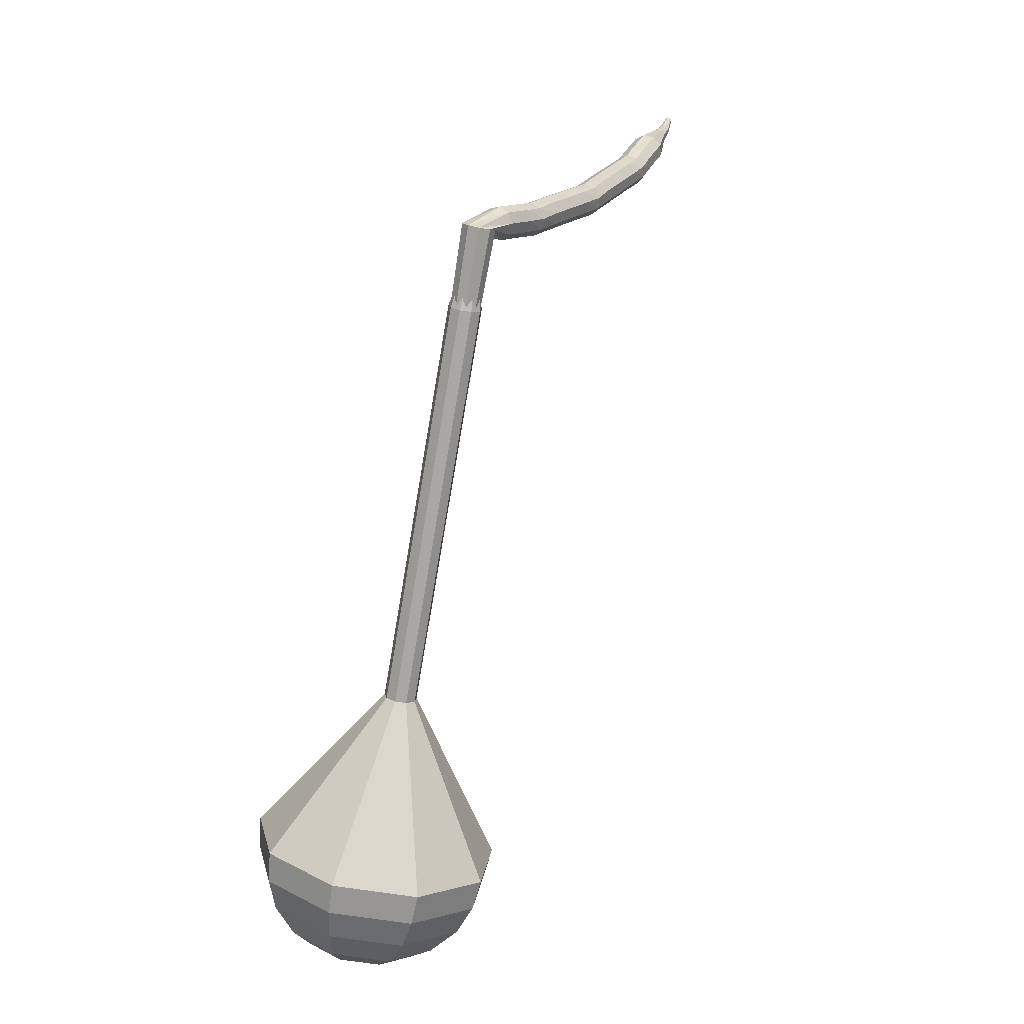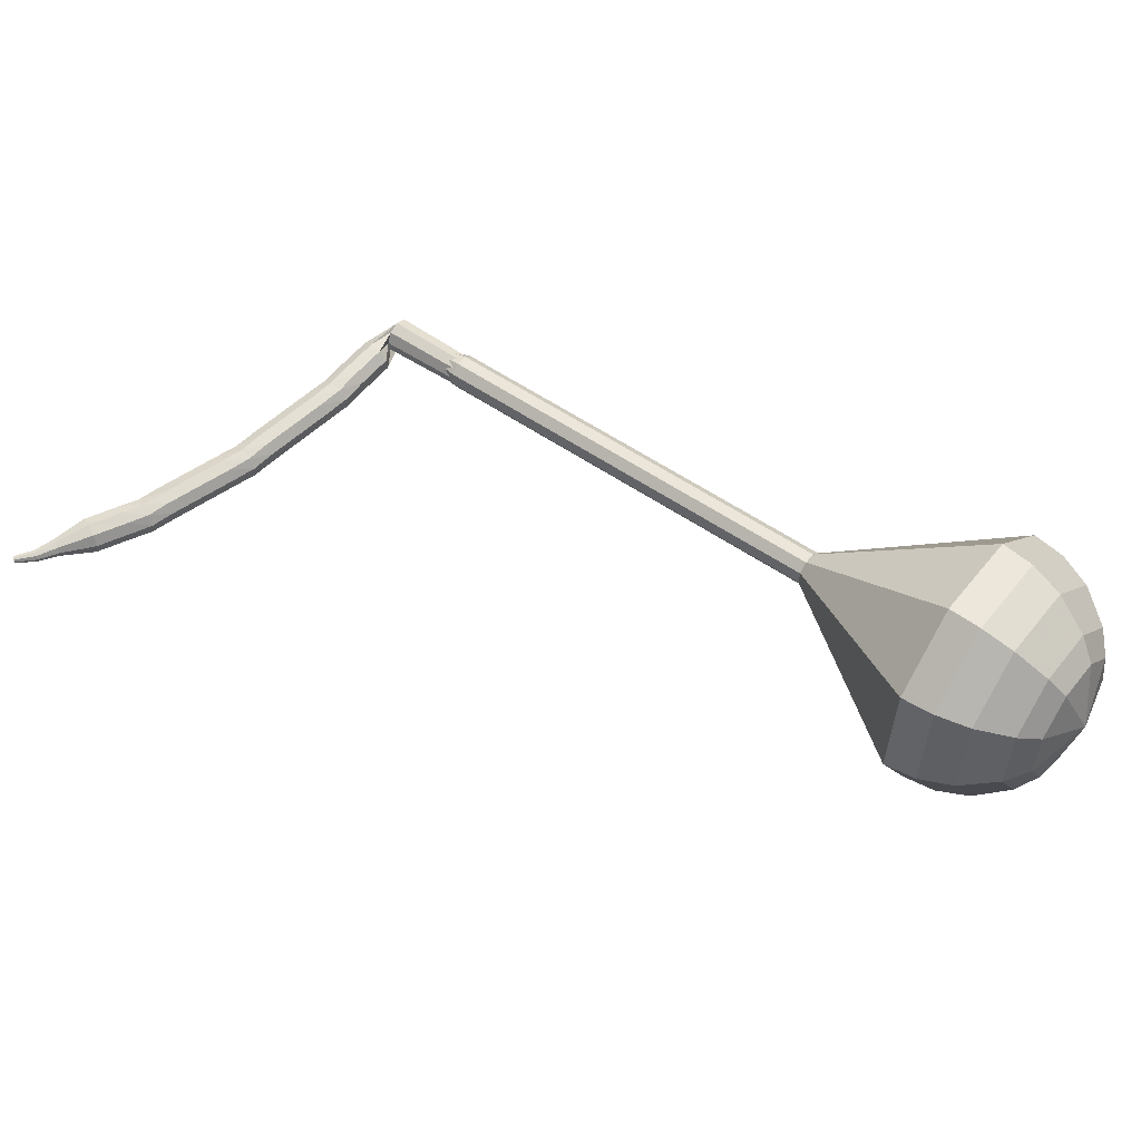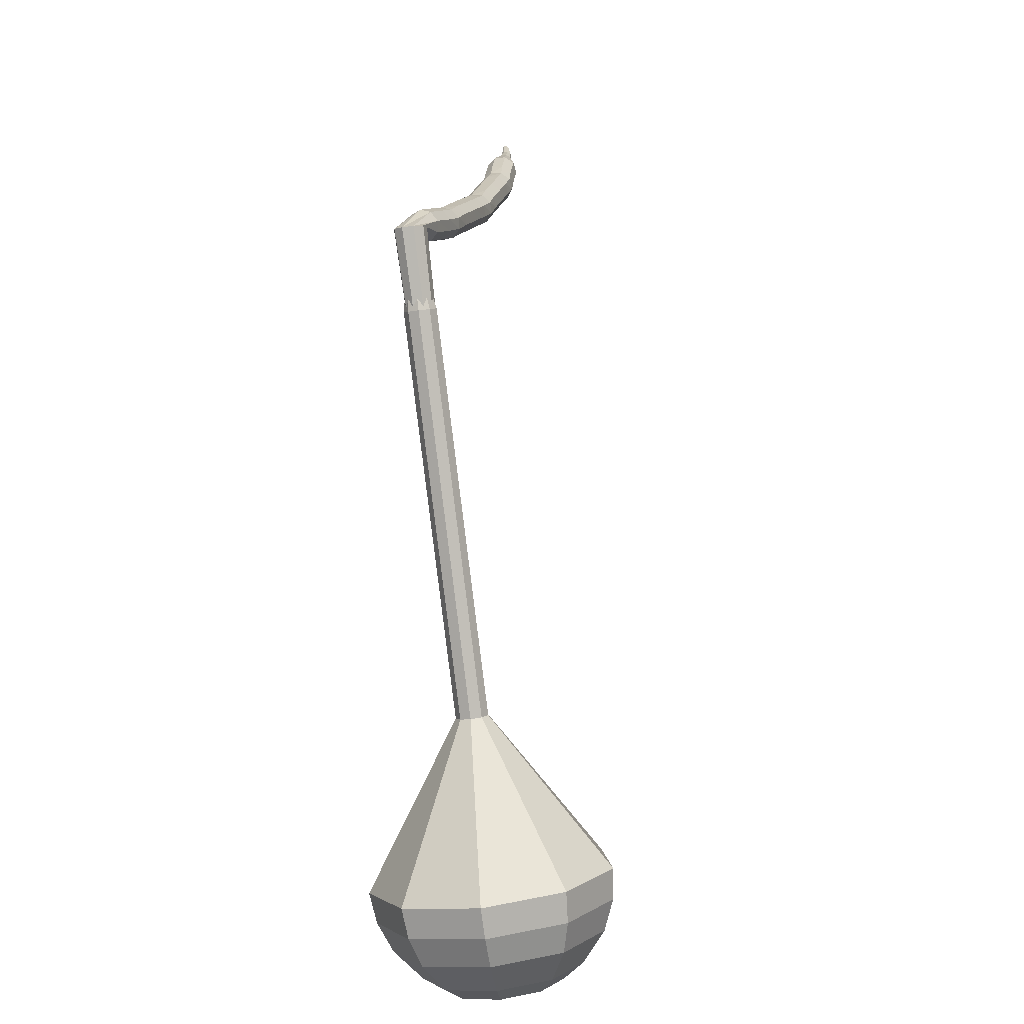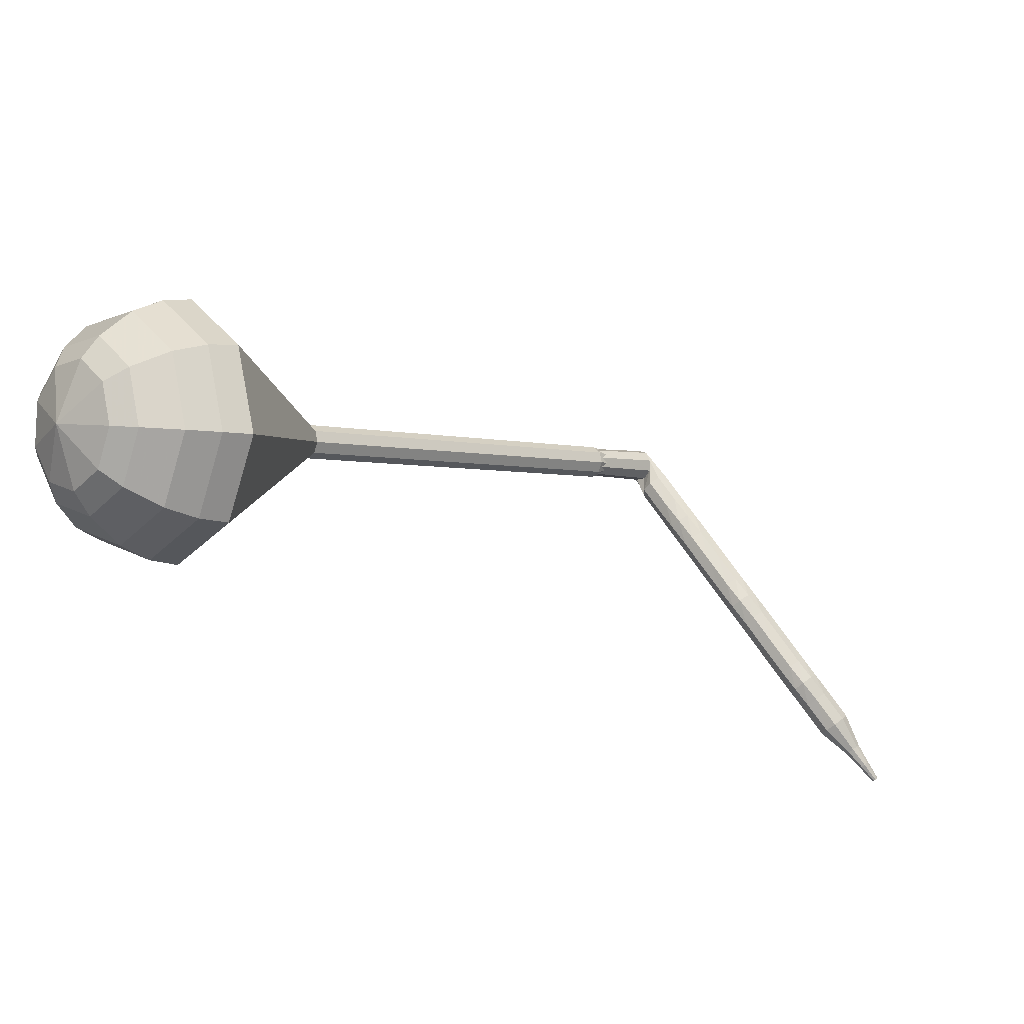
<metadata>
{"format":"obj","ext":"obj","renderer":"f3d","projection":"perspective","resolution":1024,"background":"white","views":[{"elev":67.9,"azim":146.7,"up":"+Z"},{"elev":-53.3,"azim":34.1,"up":"+Z"},{"elev":57.4,"azim":125.8,"up":"+Z"},{"elev":50.8,"azim":-164.3,"up":"+Y"}]}
</metadata>
<code>
g tube1
v 188.7 154.6 165.7
v 186.5 154.1 163.1
v 183.8 155.5 161.7
v 181.7 158.1 162.2
v 181.2 160.8 164.3
v 182.7 162.2 167
v 185.3 161.7 169.1
v 187.9 159.6 169.6
v 189.2 156.8 168.2
v 188.7 154.6 165.7
v 188.3 156.1 165.1
v 186.7 155.8 163.2
v 184.7 156.8 162.2
v 183.1 158.7 162.6
v 182.8 160.6 164.1
v 183.9 161.7 166.1
v 185.8 161.3 167.6
v 187.7 159.8 168
v 188.7 157.7 167
v 188.3 156.1 165.1
v 186.3 159.2 164.5
v 186.3 159.2 164.5
v 186.3 159.2 164.5
v 186.3 159.2 164.5
v 186.3 159.2 164.5
v 186.3 159.2 164.5
v 186.3 159.2 164.5
v 186.3 159.2 164.5
v 186.3 159.2 164.5
v 186.3 159.2 164.5
v 158.9 133.6 192.3
v 158.8 133.2 191.8
v 159.1 132.6 191.5
v 159.6 132.2 191.6
v 160.1 132.1 192
v 160.4 132.3 192.6
v 160.3 132.9 193
v 159.9 133.4 193.1
v 159.4 133.7 192.8
v 158.9 133.6 192.3
v 158 133.7 190.9
v 158.5 133.5 190.4
v 158.8 133 190.2
v 158.8 132.3 190.3
v 158.5 131.8 190.7
v 158.1 131.7 191.1
v 157.7 132.1 191.5
v 157.5 132.8 191.6
v 157.6 133.4 191.4
v 158 133.7 190.9
v 156.6 133.5 189.5
v 157.1 133.3 189.1
v 157.4 132.8 188.8
v 157.4 132.1 188.9
v 157.1 131.6 189.3
v 156.6 131.5 189.8
v 156.2 131.9 190.1
v 156 132.6 190.2
v 156.2 133.2 190
v 156.6 133.5 189.5
v 155.5 133.3 188.5
v 155.9 133.2 188
v 156.3 132.7 187.8
v 156.3 132 187.9
v 156.1 131.5 188.3
v 155.6 131.4 188.8
v 155.2 131.8 189.2
v 155 132.4 189.2
v 155.1 133 189
v 155.5 133.3 188.5
v 154.3 133 187.6
v 154.8 132.9 187.1
v 155.2 132.4 186.8
v 155.3 131.7 186.9
v 155 131.2 187.3
v 154.6 131.1 187.8
v 154.2 131.4 188.2
v 153.9 132.1 188.3
v 154 132.7 188.1
v 154.3 133 187.6
v 152.8 132.6 186.3
v 153.3 132.5 185.8
v 153.7 132 185.5
v 153.8 131.3 185.6
v 153.6 130.8 186
v 153.1 130.7 186.5
v 152.7 131 187
v 152.4 131.7 187
v 152.5 132.3 186.8
v 152.8 132.6 186.3
v 151.4 132.2 185
v 151.8 132.1 184.5
v 152.2 131.6 184.2
v 152.3 130.9 184.3
v 152.1 130.4 184.7
v 151.6 130.3 185.3
v 151.2 130.6 185.7
v 150.9 131.3 185.7
v 151 131.9 185.5
v 151.4 132.2 185
v 150.3 132 184.1
v 150.7 131.9 183.6
v 151.1 131.4 183.3
v 151.3 130.7 183.4
v 151.1 130.2 183.8
v 150.7 130.1 184.4
v 150.3 130.4 184.8
v 150 131 184.9
v 150 131.6 184.6
v 150.3 132 184.1
v 149.2 131.5 183.3
v 149.6 131.4 182.8
v 150 131 182.5
v 150.2 130.3 182.6
v 150.1 129.8 183.1
v 149.7 129.6 183.6
v 149.3 129.9 184
v 149 130.5 184.1
v 148.9 131.1 183.9
v 149.2 131.5 183.3
v 147.7 130.9 182.2
v 148.1 130.8 181.6
v 148.5 130.3 181.4
v 148.7 129.7 181.5
v 148.6 129.2 181.9
v 148.2 129 182.5
v 147.8 129.3 182.9
v 147.5 129.9 183
v 147.4 130.5 182.7
v 147.7 130.9 182.2
v 146.2 130.3 181
v 146.6 130.2 180.5
v 147 129.7 180.2
v 147.2 129.1 180.3
v 147.1 128.5 180.7
v 146.7 128.4 181.3
v 146.2 128.7 181.7
v 145.9 129.3 181.8
v 145.9 129.9 181.5
v 146.2 130.3 181
v 145.1 129.9 180.3
v 145.5 129.8 179.7
v 146 129.3 179.4
v 146.2 128.7 179.5
v 146.2 128.2 180
v 145.8 128 180.5
v 145.4 128.3 181
v 145 128.9 181.1
v 144.9 129.5 180.8
v 145.1 129.9 180.3
v 144.1 129.3 179.6
v 144.5 129.2 179.1
v 144.9 128.8 178.8
v 145.2 128.2 178.9
v 145.2 127.7 179.3
v 144.9 127.5 179.9
v 144.5 127.7 180.4
v 144.1 128.3 180.5
v 144 128.9 180.2
v 144.1 129.3 179.6
v 142.6 128.4 178.6
v 143 128.3 178.1
v 143.4 127.9 177.8
v 143.7 127.3 177.9
v 143.7 126.8 178.4
v 143.4 126.6 178.9
v 143 126.9 179.4
v 142.6 127.4 179.5
v 142.4 128 179.2
v 142.6 128.4 178.6
v 141.3 127.1 177.7
v 141.5 127.1 177.4
v 141.7 126.8 177.2
v 141.9 126.5 177.3
v 141.9 126.3 177.5
v 141.7 126.2 177.8
v 141.5 126.3 178
v 141.3 126.6 178.1
v 141.2 126.9 177.9
v 141.3 127.1 177.7
v 140.5 126.4 177
v 140.6 126.4 176.8
v 140.7 126.3 176.7
v 140.9 126.1 176.8
v 140.9 125.9 176.9
v 140.8 125.9 177.1
v 140.6 125.9 177.3
v 140.5 126.1 177.3
v 140.4 126.3 177.2
v 140.5 126.4 177
v 139.6 125.6 176.6
v 139.7 125.6 176.5
v 139.8 125.5 176.4
v 139.9 125.4 176.4
v 139.9 125.3 176.5
v 139.9 125.3 176.6
v 139.8 125.3 176.7
v 139.7 125.4 176.8
v 139.6 125.5 176.7
v 139.6 125.6 176.6
f 1 2 12
f 12 11 1
f 2 3 13
f 13 12 2
f 3 4 14
f 14 13 3
f 4 5 15
f 15 14 4
f 5 6 16
f 16 15 5
f 6 7 17
f 17 16 6
f 7 8 18
f 18 17 7
f 8 9 19
f 19 18 8
f 9 10 20
f 20 19 9
f 11 12 22
f 22 21 11
f 12 13 23
f 23 22 12
f 13 14 24
f 24 23 13
f 14 15 25
f 25 24 14
f 15 16 26
f 26 25 15
f 16 17 27
f 27 26 16
f 17 18 28
f 28 27 17
f 18 19 29
f 29 28 18
f 19 20 30
f 30 29 19
f 21 22 32
f 32 31 21
f 22 23 33
f 33 32 22
f 23 24 34
f 34 33 23
f 24 25 35
f 35 34 24
f 25 26 36
f 36 35 25
f 26 27 37
f 37 36 26
f 27 28 38
f 38 37 27
f 28 29 39
f 39 38 28
f 29 30 40
f 40 39 29
f 31 32 42
f 42 41 31
f 32 33 43
f 43 42 32
f 33 34 44
f 44 43 33
f 34 35 45
f 45 44 34
f 35 36 46
f 46 45 35
f 36 37 47
f 47 46 36
f 37 38 48
f 48 47 37
f 38 39 49
f 49 48 38
f 39 40 50
f 50 49 39
f 41 42 52
f 52 51 41
f 42 43 53
f 53 52 42
f 43 44 54
f 54 53 43
f 44 45 55
f 55 54 44
f 45 46 56
f 56 55 45
f 46 47 57
f 57 56 46
f 47 48 58
f 58 57 47
f 48 49 59
f 59 58 48
f 49 50 60
f 60 59 49
f 51 52 62
f 62 61 51
f 52 53 63
f 63 62 52
f 53 54 64
f 64 63 53
f 54 55 65
f 65 64 54
f 55 56 66
f 66 65 55
f 56 57 67
f 67 66 56
f 57 58 68
f 68 67 57
f 58 59 69
f 69 68 58
f 59 60 70
f 70 69 59
f 61 62 72
f 72 71 61
f 62 63 73
f 73 72 62
f 63 64 74
f 74 73 63
f 64 65 75
f 75 74 64
f 65 66 76
f 76 75 65
f 66 67 77
f 77 76 66
f 67 68 78
f 78 77 67
f 68 69 79
f 79 78 68
f 69 70 80
f 80 79 69
f 71 72 82
f 82 81 71
f 72 73 83
f 83 82 72
f 73 74 84
f 84 83 73
f 74 75 85
f 85 84 74
f 75 76 86
f 86 85 75
f 76 77 87
f 87 86 76
f 77 78 88
f 88 87 77
f 78 79 89
f 89 88 78
f 79 80 90
f 90 89 79
f 81 82 92
f 92 91 81
f 82 83 93
f 93 92 82
f 83 84 94
f 94 93 83
f 84 85 95
f 95 94 84
f 85 86 96
f 96 95 85
f 86 87 97
f 97 96 86
f 87 88 98
f 98 97 87
f 88 89 99
f 99 98 88
f 89 90 100
f 100 99 89
f 91 92 102
f 102 101 91
f 92 93 103
f 103 102 92
f 93 94 104
f 104 103 93
f 94 95 105
f 105 104 94
f 95 96 106
f 106 105 95
f 96 97 107
f 107 106 96
f 97 98 108
f 108 107 97
f 98 99 109
f 109 108 98
f 99 100 110
f 110 109 99
f 101 102 112
f 112 111 101
f 102 103 113
f 113 112 102
f 103 104 114
f 114 113 103
f 104 105 115
f 115 114 104
f 105 106 116
f 116 115 105
f 106 107 117
f 117 116 106
f 107 108 118
f 118 117 107
f 108 109 119
f 119 118 108
f 109 110 120
f 120 119 109
f 111 112 122
f 122 121 111
f 112 113 123
f 123 122 112
f 113 114 124
f 124 123 113
f 114 115 125
f 125 124 114
f 115 116 126
f 126 125 115
f 116 117 127
f 127 126 116
f 117 118 128
f 128 127 117
f 118 119 129
f 129 128 118
f 119 120 130
f 130 129 119
f 121 122 132
f 132 131 121
f 122 123 133
f 133 132 122
f 123 124 134
f 134 133 123
f 124 125 135
f 135 134 124
f 125 126 136
f 136 135 125
f 126 127 137
f 137 136 126
f 127 128 138
f 138 137 127
f 128 129 139
f 139 138 128
f 129 130 140
f 140 139 129
f 131 132 142
f 142 141 131
f 132 133 143
f 143 142 132
f 133 134 144
f 144 143 133
f 134 135 145
f 145 144 134
f 135 136 146
f 146 145 135
f 136 137 147
f 147 146 136
f 137 138 148
f 148 147 137
f 138 139 149
f 149 148 138
f 139 140 150
f 150 149 139
f 141 142 152
f 152 151 141
f 142 143 153
f 153 152 142
f 143 144 154
f 154 153 143
f 144 145 155
f 155 154 144
f 145 146 156
f 156 155 145
f 146 147 157
f 157 156 146
f 147 148 158
f 158 157 147
f 148 149 159
f 159 158 148
f 149 150 160
f 160 159 149
f 151 152 162
f 162 161 151
f 152 153 163
f 163 162 152
f 153 154 164
f 164 163 153
f 154 155 165
f 165 164 154
f 155 156 166
f 166 165 155
f 156 157 167
f 167 166 156
f 157 158 168
f 168 167 157
f 158 159 169
f 169 168 158
f 159 160 170
f 170 169 159
f 161 162 172
f 172 171 161
f 162 163 173
f 173 172 162
f 163 164 174
f 174 173 163
f 164 165 175
f 175 174 164
f 165 166 176
f 176 175 165
f 166 167 177
f 177 176 166
f 167 168 178
f 178 177 167
f 168 169 179
f 179 178 168
f 169 170 180
f 180 179 169
f 171 172 182
f 182 181 171
f 172 173 183
f 183 182 172
f 173 174 184
f 184 183 173
f 174 175 185
f 185 184 174
f 175 176 186
f 186 185 175
f 176 177 187
f 187 186 176
f 177 178 188
f 188 187 177
f 178 179 189
f 189 188 178
f 179 180 190
f 190 189 179
f 181 182 192
f 192 191 181
f 182 183 193
f 193 192 182
f 183 184 194
f 194 193 183
f 184 185 195
f 195 194 184
f 185 186 196
f 196 195 185
f 186 187 197
f 197 196 186
f 187 188 198
f 198 197 187
f 188 189 199
f 199 198 188
f 189 190 200
f 200 199 189
v 159.6 132.9 192.3
v 159.6 132.9 192.3
v 159.6 132.9 192.3
v 159.6 132.9 192.3
v 159.6 132.9 192.3
v 159.6 132.9 192.3
v 159.6 132.9 192.3
v 159.6 132.9 192.3
v 159.6 132.9 192.3
v 159.6 132.9 192.3
v 163.1 134.9 189.4
v 162.7 134.8 188.9
v 162.1 135.1 188.6
v 161.7 135.6 188.7
v 161.6 136.2 189.1
v 161.9 136.5 189.6
v 162.4 136.4 190.1
v 163 135.9 190.2
v 163.2 135.4 189.9
v 163.1 134.9 189.4
v 165.9 137.7 186.5
v 165.5 137.6 185.9
v 164.9 137.9 185.7
v 164.5 138.4 185.8
v 164.4 138.9 186.2
v 164.7 139.2 186.7
v 165.2 139.1 187.2
v 165.8 138.7 187.3
v 166 138.1 187
v 165.9 137.7 186.5
v 168.7 140.5 183.6
v 168.3 140.4 183
v 167.7 140.6 182.8
v 167.3 141.2 182.9
v 167.2 141.7 183.3
v 167.5 142 183.8
v 168 141.9 184.2
v 168.6 141.5 184.3
v 168.8 140.9 184.1
v 168.7 140.5 183.6
v 171.5 143.2 180.6
v 171.1 143.1 180.1
v 170.5 143.4 179.8
v 170.1 143.9 179.9
v 170 144.5 180.4
v 170.3 144.8 180.9
v 170.8 144.7 181.3
v 171.4 144.2 181.4
v 171.6 143.7 181.2
v 171.5 143.2 180.6
v 177.1 148.8 174.8
v 176.7 148.7 174.3
v 176.1 148.9 174
v 175.7 149.5 174.1
v 175.6 150 174.5
v 175.9 150.3 175.1
v 176.4 150.2 175.5
v 176.9 149.8 175.6
v 177.2 149.2 175.3
v 177.1 148.8 174.8
v 187.3 149.7 169
v 184 148.9 165.1
v 179.8 151 163.1
v 176.6 155 163.8
v 176 158.9 166.9
v 178.1 161.1 171.1
v 182.1 160.4 174.2
v 186 157.2 174.9
v 188.1 152.9 172.9
v 187.3 149.7 169
v 188.2 150.9 167.9
v 185 150.2 164.1
v 180.9 152.2 162.1
v 177.9 156 162.8
v 177.2 159.9 165.9
v 179.3 162 169.9
v 183.2 161.3 172.9
v 187 158.2 173.6
v 189 154.1 171.6
v 188.2 150.9 167.9
v 188.7 152.5 166.8
v 185.9 151.8 163.4
v 182.2 153.6 161.6
v 179.5 157.1 162.2
v 178.9 160.5 165
v 180.8 162.4 168.6
v 184.2 161.8 171.3
v 187.6 159 171.9
v 189.4 155.3 170.1
v 188.7 152.5 166.8
v 188.7 154.6 165.7
v 186.5 154.1 163.1
v 183.8 155.5 161.7
v 181.7 158.1 162.2
v 181.2 160.8 164.3
v 182.7 162.2 167
v 185.3 161.7 169.1
v 187.9 159.6 169.6
v 189.2 156.8 168.2
v 188.7 154.6 165.7
v 188.3 156.1 165.1
v 186.7 155.8 163.2
v 184.7 156.8 162.2
v 183.1 158.7 162.6
v 182.8 160.6 164.1
v 183.9 161.7 166.1
v 185.8 161.3 167.6
v 187.7 159.8 168
v 188.7 157.7 167
v 188.3 156.1 165.1
v 186.3 159.2 164.5
v 186.3 159.2 164.5
v 186.3 159.2 164.5
v 186.3 159.2 164.5
v 186.3 159.2 164.5
v 186.3 159.2 164.5
v 186.3 159.2 164.5
v 186.3 159.2 164.5
v 186.3 159.2 164.5
v 186.3 159.2 164.5
f 201 202 212
f 212 211 201
f 202 203 213
f 213 212 202
f 203 204 214
f 214 213 203
f 204 205 215
f 215 214 204
f 205 206 216
f 216 215 205
f 206 207 217
f 217 216 206
f 207 208 218
f 218 217 207
f 208 209 219
f 219 218 208
f 209 210 220
f 220 219 209
f 211 212 222
f 222 221 211
f 212 213 223
f 223 222 212
f 213 214 224
f 224 223 213
f 214 215 225
f 225 224 214
f 215 216 226
f 226 225 215
f 216 217 227
f 227 226 216
f 217 218 228
f 228 227 217
f 218 219 229
f 229 228 218
f 219 220 230
f 230 229 219
f 221 222 232
f 232 231 221
f 222 223 233
f 233 232 222
f 223 224 234
f 234 233 223
f 224 225 235
f 235 234 224
f 225 226 236
f 236 235 225
f 226 227 237
f 237 236 226
f 227 228 238
f 238 237 227
f 228 229 239
f 239 238 228
f 229 230 240
f 240 239 229
f 231 232 242
f 242 241 231
f 232 233 243
f 243 242 232
f 233 234 244
f 244 243 233
f 234 235 245
f 245 244 234
f 235 236 246
f 246 245 235
f 236 237 247
f 247 246 236
f 237 238 248
f 248 247 237
f 238 239 249
f 249 248 238
f 239 240 250
f 250 249 239
f 241 242 252
f 252 251 241
f 242 243 253
f 253 252 242
f 243 244 254
f 254 253 243
f 244 245 255
f 255 254 244
f 245 246 256
f 256 255 245
f 246 247 257
f 257 256 246
f 247 248 258
f 258 257 247
f 248 249 259
f 259 258 248
f 249 250 260
f 260 259 249
f 251 252 262
f 262 261 251
f 252 253 263
f 263 262 252
f 253 254 264
f 264 263 253
f 254 255 265
f 265 264 254
f 255 256 266
f 266 265 255
f 256 257 267
f 267 266 256
f 257 258 268
f 268 267 257
f 258 259 269
f 269 268 258
f 259 260 270
f 270 269 259
f 261 262 272
f 272 271 261
f 262 263 273
f 273 272 262
f 263 264 274
f 274 273 263
f 264 265 275
f 275 274 264
f 265 266 276
f 276 275 265
f 266 267 277
f 277 276 266
f 267 268 278
f 278 277 267
f 268 269 279
f 279 278 268
f 269 270 280
f 280 279 269
f 271 272 282
f 282 281 271
f 272 273 283
f 283 282 272
f 273 274 284
f 284 283 273
f 274 275 285
f 285 284 274
f 275 276 286
f 286 285 275
f 276 277 287
f 287 286 276
f 277 278 288
f 288 287 277
f 278 279 289
f 289 288 278
f 279 280 290
f 290 289 279
f 281 282 292
f 292 291 281
f 282 283 293
f 293 292 282
f 283 284 294
f 294 293 283
f 284 285 295
f 295 294 284
f 285 286 296
f 296 295 285
f 286 287 297
f 297 296 286
f 287 288 298
f 298 297 287
f 288 289 299
f 299 298 288
f 289 290 300
f 300 299 289
f 291 292 302
f 302 301 291
f 292 293 303
f 303 302 292
f 293 294 304
f 304 303 293
f 294 295 305
f 305 304 294
f 295 296 306
f 306 305 295
f 296 297 307
f 307 306 296
f 297 298 308
f 308 307 297
f 298 299 309
f 309 308 298
f 299 300 310
f 310 309 299
f 301 302 312
f 312 311 301
f 302 303 313
f 313 312 302
f 303 304 314
f 314 313 303
f 304 305 315
f 315 314 304
f 305 306 316
f 316 315 305
f 306 307 317
f 317 316 306
f 307 308 318
f 318 317 307
f 308 309 319
f 319 318 308
f 309 310 320
f 320 319 309
g

</code>
